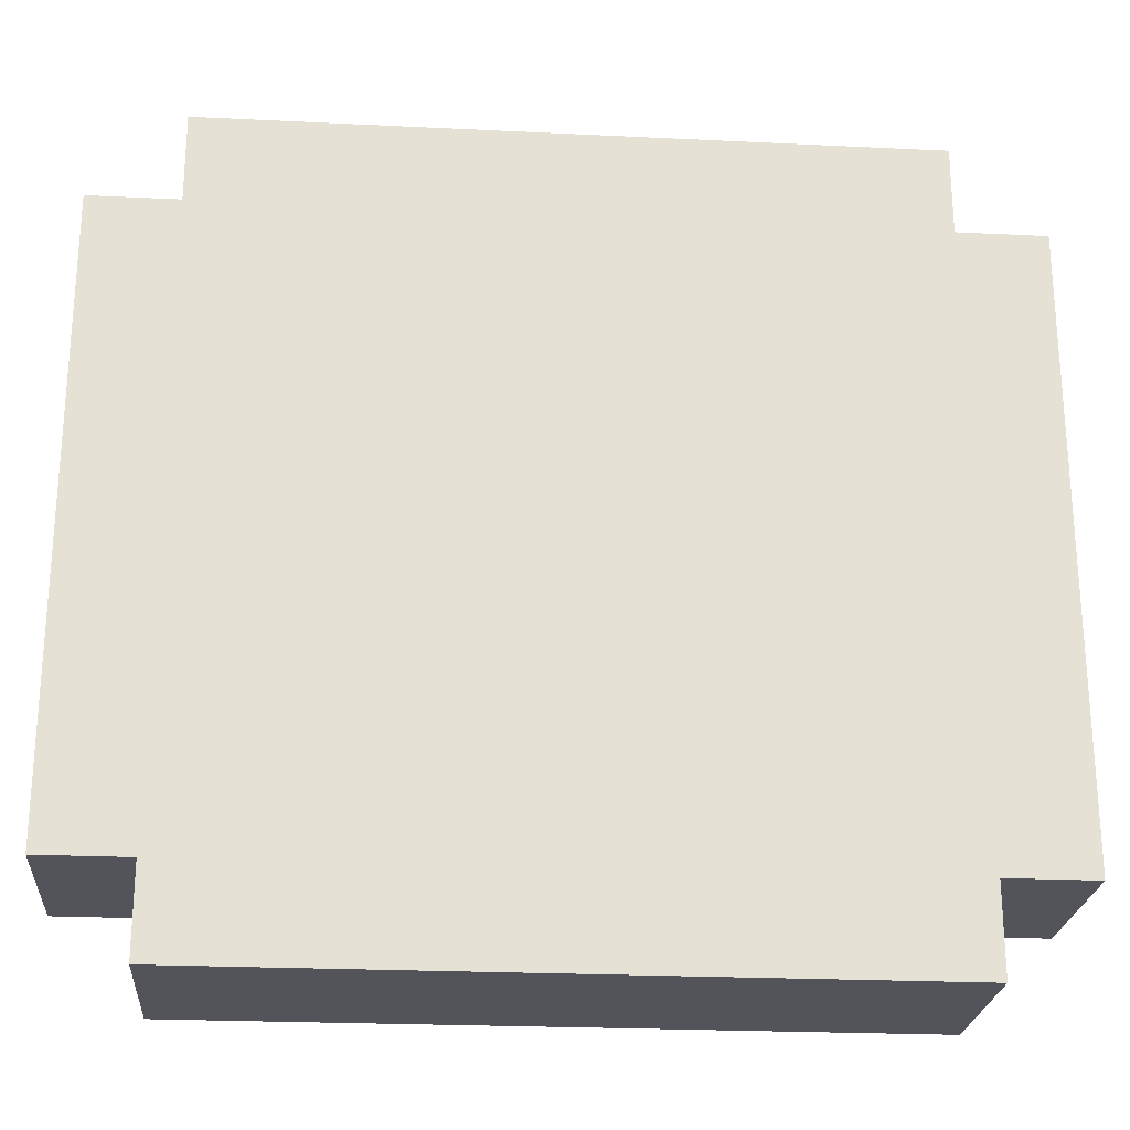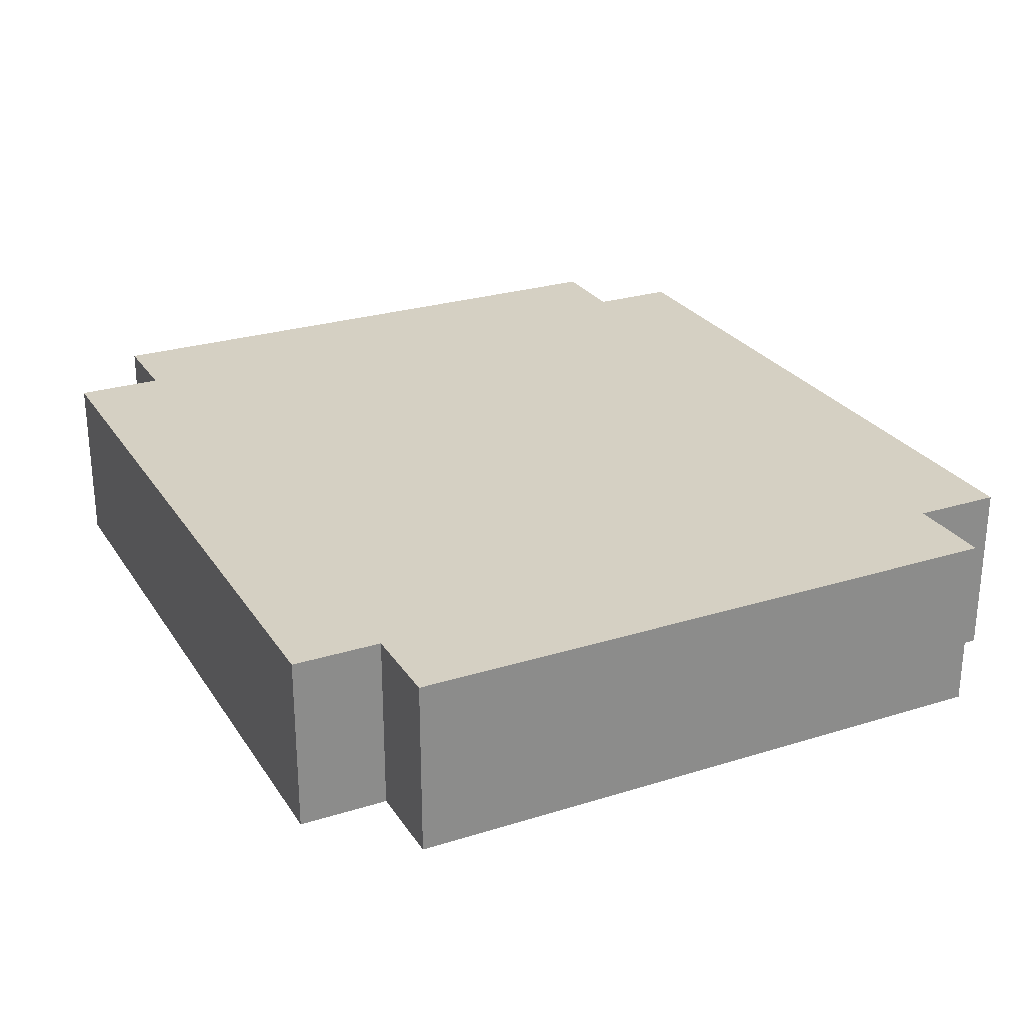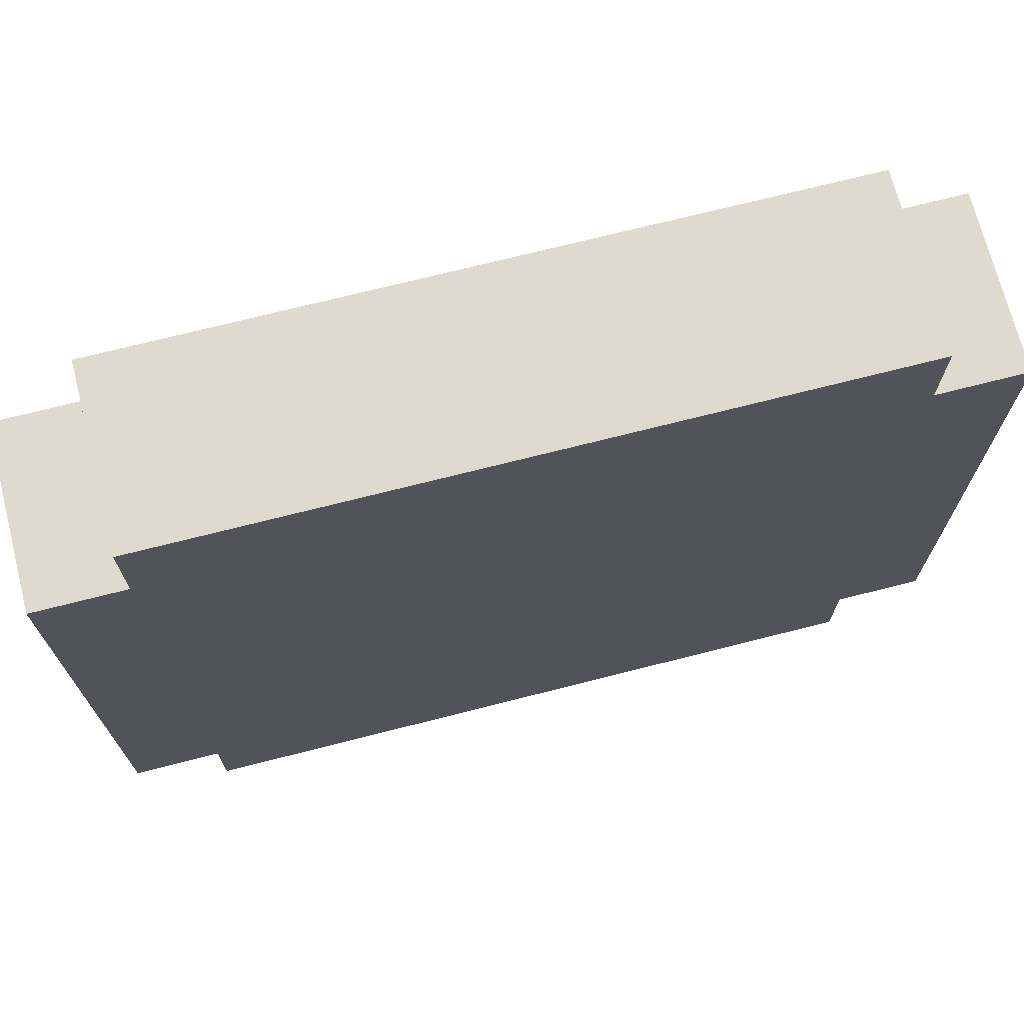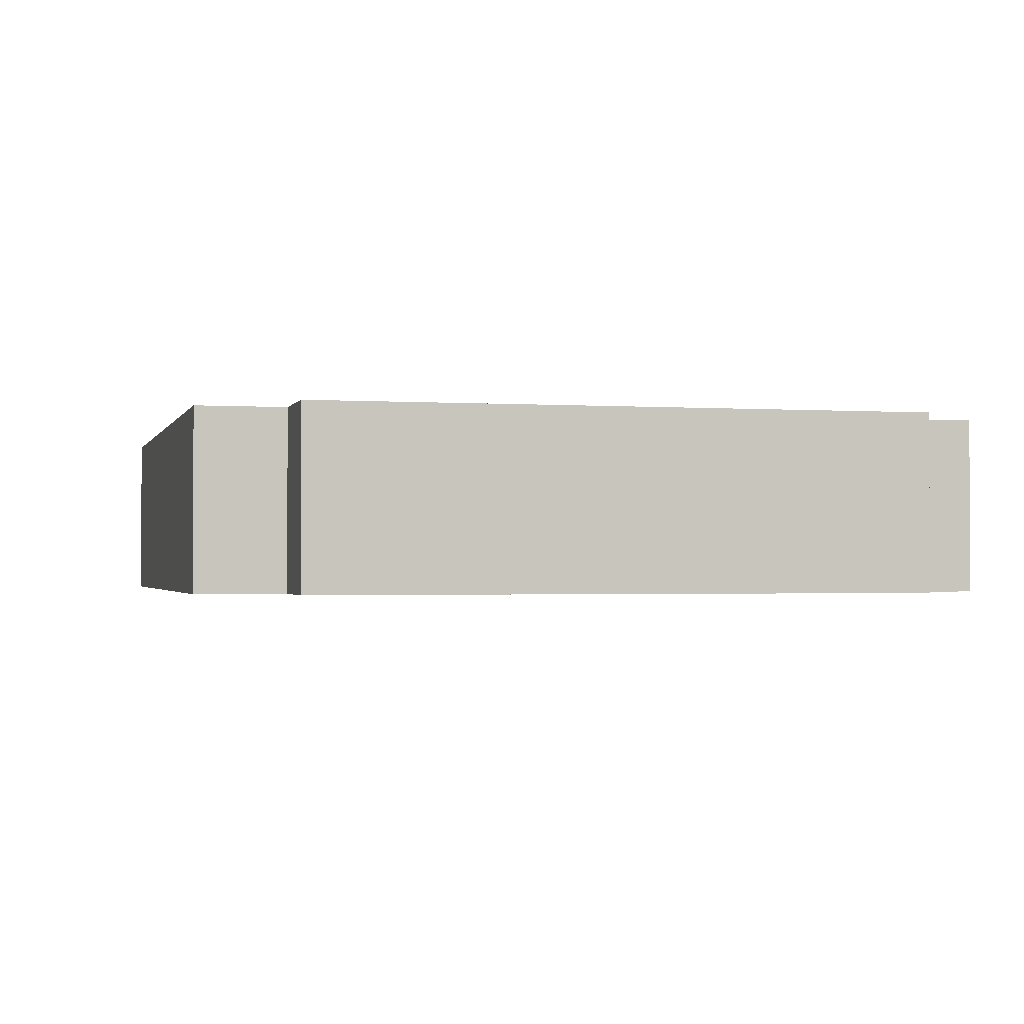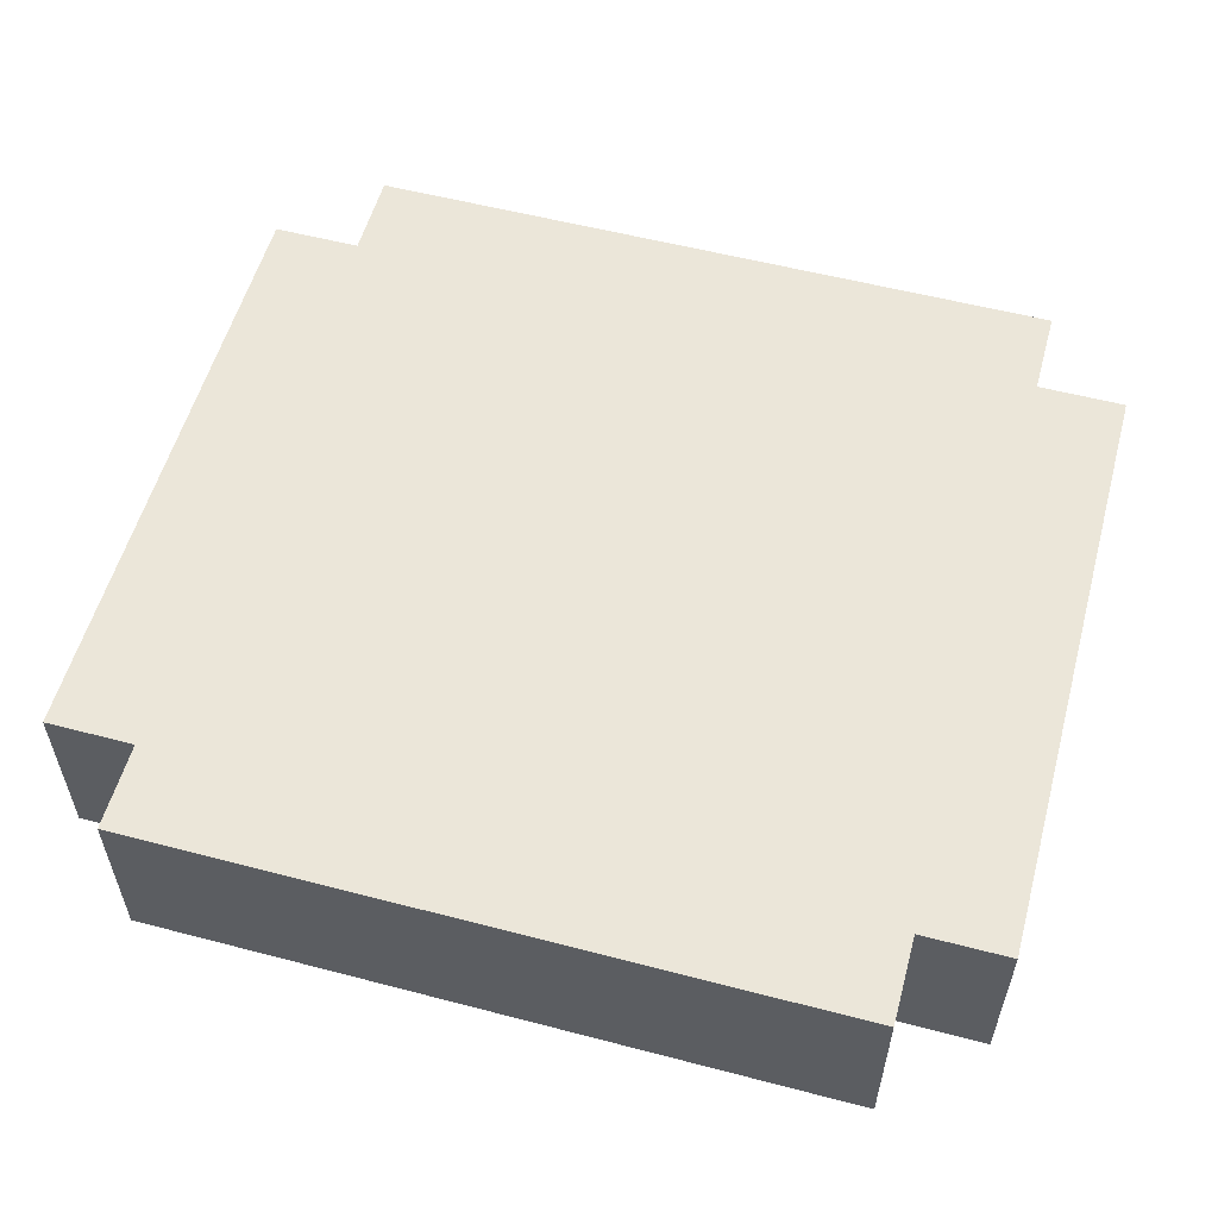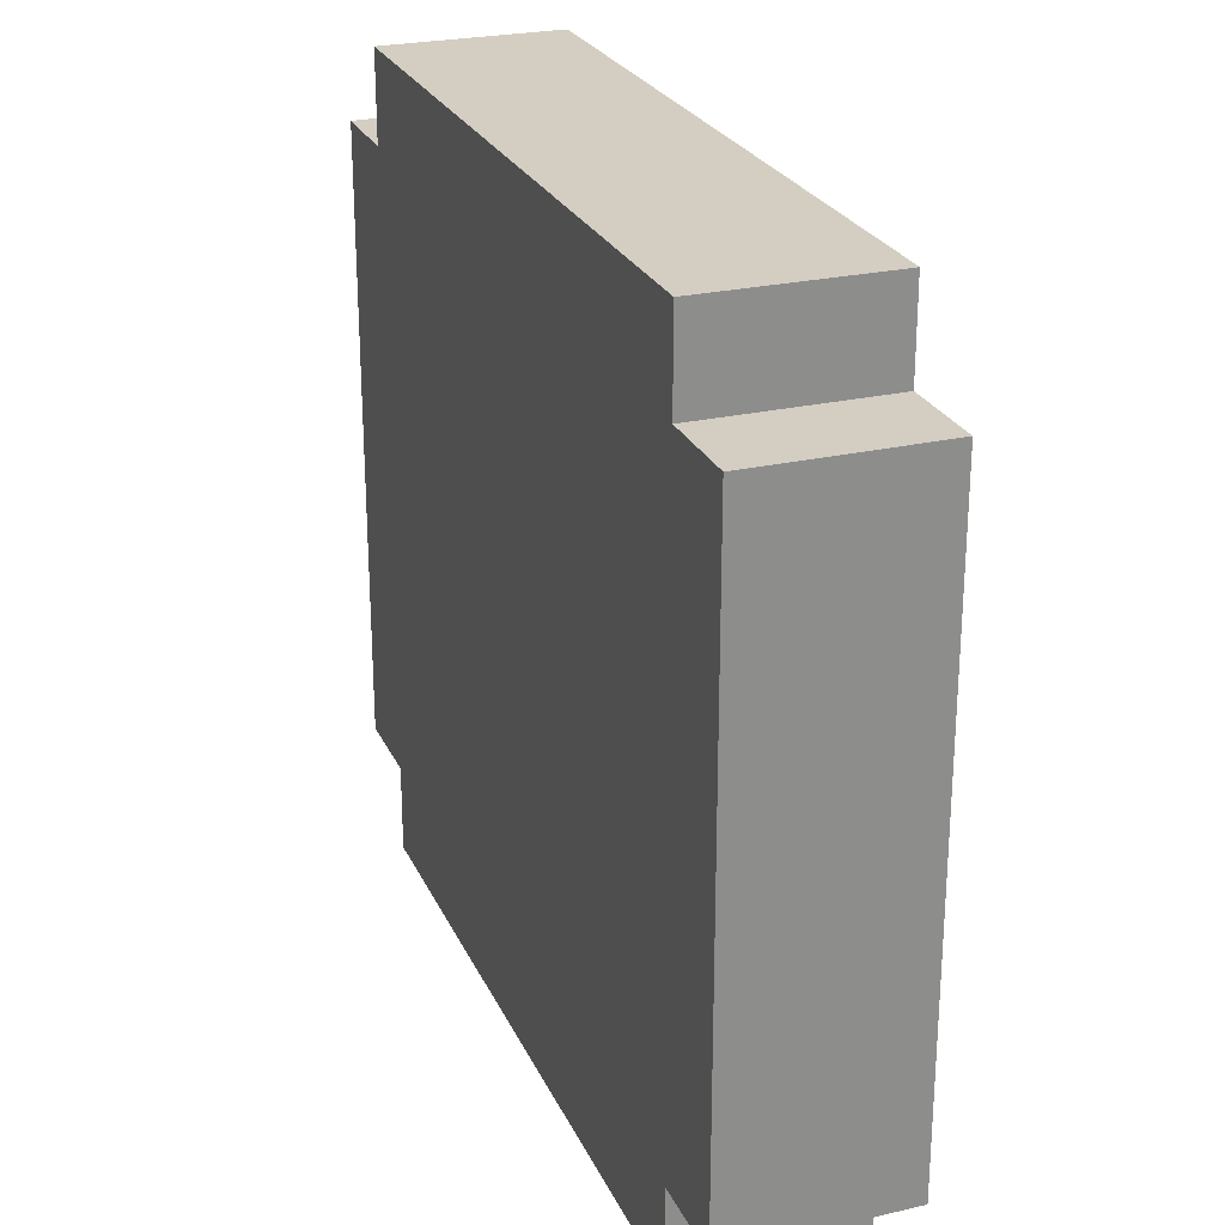
<metadata>
{"format":"obj","ext":"obj","renderer":"f3d","projection":"perspective","resolution":1024,"background":"white","views":[{"elev":-23.9,"azim":175.4,"up":"+Y"},{"elev":26.4,"azim":-116.1,"up":"+Z"},{"elev":71.3,"azim":165.7,"up":"+Y"},{"elev":-1.5,"azim":75.7,"up":"+Z"},{"elev":56.1,"azim":15.3,"up":"+Z"},{"elev":25.3,"azim":69.7,"up":"+Y"}]}
</metadata>
<code>
o
v -0.8 0.1 0.4
v -0.8 0.1 0.2
v -0.8 0.8 0.4
v -0.8 0.8 0.2
v -0.7 0 0.4
v -0.7 0 0.2
v -0.7 0.1 0.4
v -0.7 0.1 0.2
v -0.7 0.8 0.4
v -0.7 0.8 0.2
v -0.7 0.9 0.4
v -0.7 0.9 0.2
v 0.1 0 0.4
v 0.1 0 0.2
v 0.1 0.1 0.4
v 0.1 0.1 0.2
v 0.1 0.8 0.4
v 0.1 0.8 0.2
v 0.1 0.9 0.4
v 0.1 0.9 0.2
v 0.2 0.1 0.4
v 0.2 0.1 0.2
v 0.2 0.8 0.4
v 0.2 0.8 0.2
v -0.8 0.1 0.4
v -0.8 0.8 0.4
v -0.7 0 0.4
v -0.7 0.1 0.4
v -0.7 0.2 0.4
v -0.7 0.7 0.4
v -0.7 0.8 0.4
v -0.7 0.9 0.4
v -0.6 0.1 0.4
v -0.6 0.2 0.4
v -0.6 0.7 0.4
v -0.6 0.8 0.4
v -0.4 0.3 0.4
v -0.4 0.6 0.4
v -0.2 0.3 0.4
v -0.2 0.6 0.4
v 5.96e-08 0.1 0.4
v 5.96e-08 0.2 0.4
v 5.96e-08 0.7 0.4
v 5.96e-08 0.8 0.4
v 0.1 0 0.4
v 0.1 0.1 0.4
v 0.1 0.2 0.4
v 0.1 0.7 0.4
v 0.1 0.8 0.4
v 0.1 0.9 0.4
v 0.2 0.1 0.4
v 0.2 0.8 0.4
v -0.8 0.1 0.2
v -0.8 0.8 0.2
v -0.7 0 0.2
v -0.7 0.1 0.2
v -0.7 0.2 0.2
v -0.7 0.7 0.2
v -0.7 0.8 0.2
v -0.7 0.9 0.2
v -0.6 0.1 0.2
v -0.6 0.2 0.2
v -0.6 0.7 0.2
v -0.6 0.8 0.2
v -0.4 0.3 0.2
v -0.4 0.6 0.2
v -0.2 0.3 0.2
v -0.2 0.6 0.2
v 5.96e-08 0.1 0.2
v 5.96e-08 0.2 0.2
v 5.96e-08 0.7 0.2
v 5.96e-08 0.8 0.2
v 0.1 0 0.2
v 0.1 0.1 0.2
v 0.1 0.2 0.2
v 0.1 0.7 0.2
v 0.1 0.8 0.2
v 0.1 0.9 0.2
v 0.2 0.1 0.2
v 0.2 0.8 0.2
v -0.7 0 0.4
v 0.1 0 0.4
v -0.7 0 0.2
v 0.1 0 0.2
v -0.8 0.1 0.4
v -0.7 0.1 0.4
v 0.1 0.1 0.4
v 0.2 0.1 0.4
v -0.8 0.1 0.2
v -0.7 0.1 0.2
v 0.1 0.1 0.2
v 0.2 0.1 0.2
v -0.8 0.8 0.4
v -0.7 0.8 0.4
v 0.1 0.8 0.4
v 0.2 0.8 0.4
v -0.8 0.8 0.2
v -0.7 0.8 0.2
v 0.1 0.8 0.2
v 0.2 0.8 0.2
v -0.7 0.9 0.4
v 0.1 0.9 0.4
v -0.7 0.9 0.2
v 0.1 0.9 0.2
f 3 2 1
f 4 2 3
f 7 6 5
f 8 6 7
f 11 10 9
f 12 10 11
f 13 14 15
f 15 14 16
f 17 18 19
f 19 18 20
f 21 22 23
f 23 22 24
f 28 26 25
f 29 26 28
f 30 26 29
f 31 26 30
f 33 28 27
f 33 29 28
f 34 30 29
f 34 29 33
f 35 32 31
f 35 30 34
f 35 31 30
f 36 32 35
f 37 34 33
f 37 35 34
f 37 36 35
f 38 36 37
f 39 37 33
f 39 38 37
f 40 36 38
f 40 38 39
f 41 33 27
f 41 39 33
f 41 40 39
f 42 40 41
f 43 36 40
f 43 40 42
f 44 32 36
f 44 36 43
f 45 42 41
f 45 41 27
f 46 42 45
f 47 43 42
f 47 42 46
f 48 44 43
f 48 43 47
f 49 32 44
f 49 44 48
f 50 32 49
f 51 48 47
f 51 49 48
f 51 47 46
f 52 49 51
f 53 54 56
f 56 54 57
f 57 54 58
f 58 54 59
f 55 56 61
f 56 57 61
f 57 58 62
f 61 57 62
f 59 60 63
f 62 58 63
f 58 59 63
f 63 60 64
f 61 62 65
f 62 63 65
f 63 64 65
f 65 64 66
f 61 65 67
f 65 66 67
f 66 64 68
f 67 66 68
f 55 61 69
f 61 67 69
f 67 68 69
f 69 68 70
f 68 64 71
f 70 68 71
f 64 60 72
f 71 64 72
f 69 70 73
f 55 69 73
f 73 70 74
f 70 71 75
f 74 70 75
f 71 72 76
f 75 71 76
f 72 60 77
f 76 72 77
f 77 60 78
f 75 76 79
f 76 77 79
f 74 75 79
f 79 77 80
f 83 82 81
f 84 82 83
f 89 86 85
f 90 86 89
f 91 88 87
f 92 88 91
f 93 94 97
f 97 94 98
f 95 96 99
f 99 96 100
f 101 102 103
f 103 102 104

</code>
